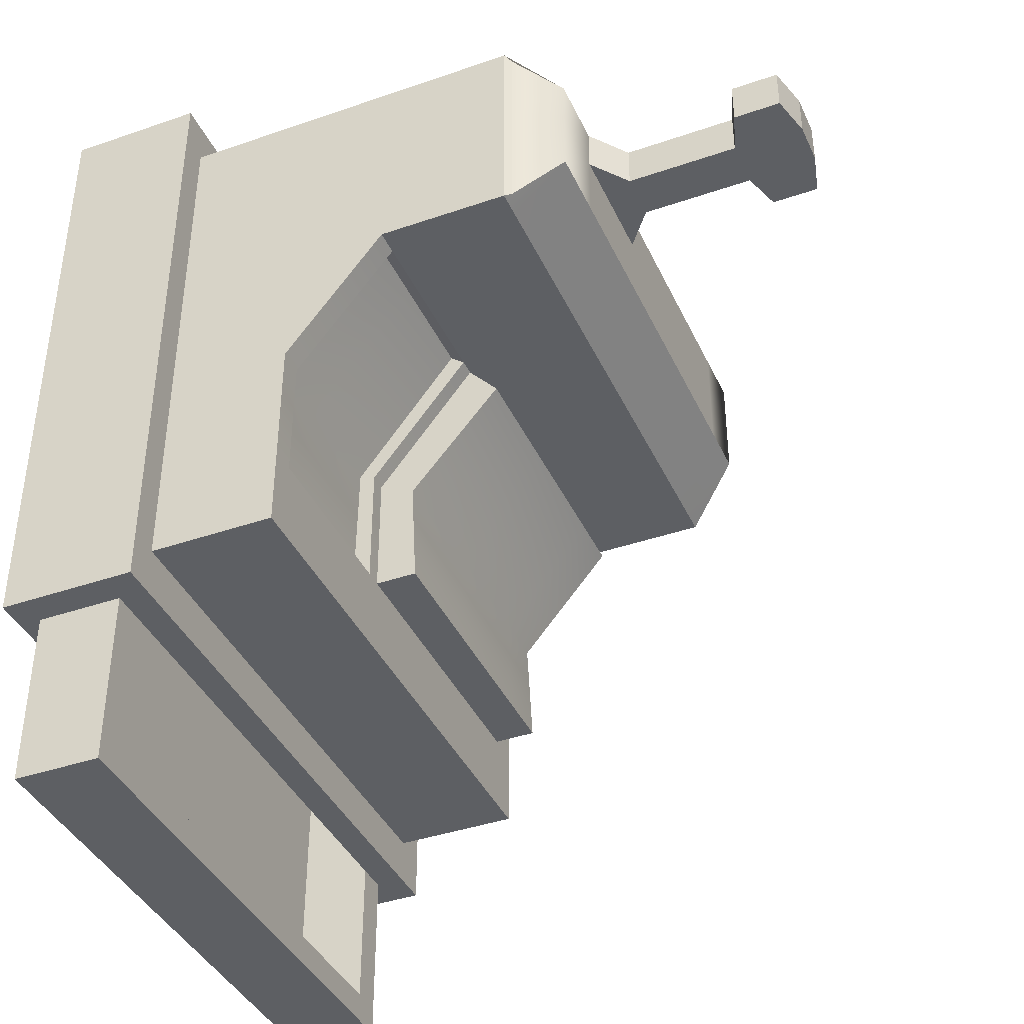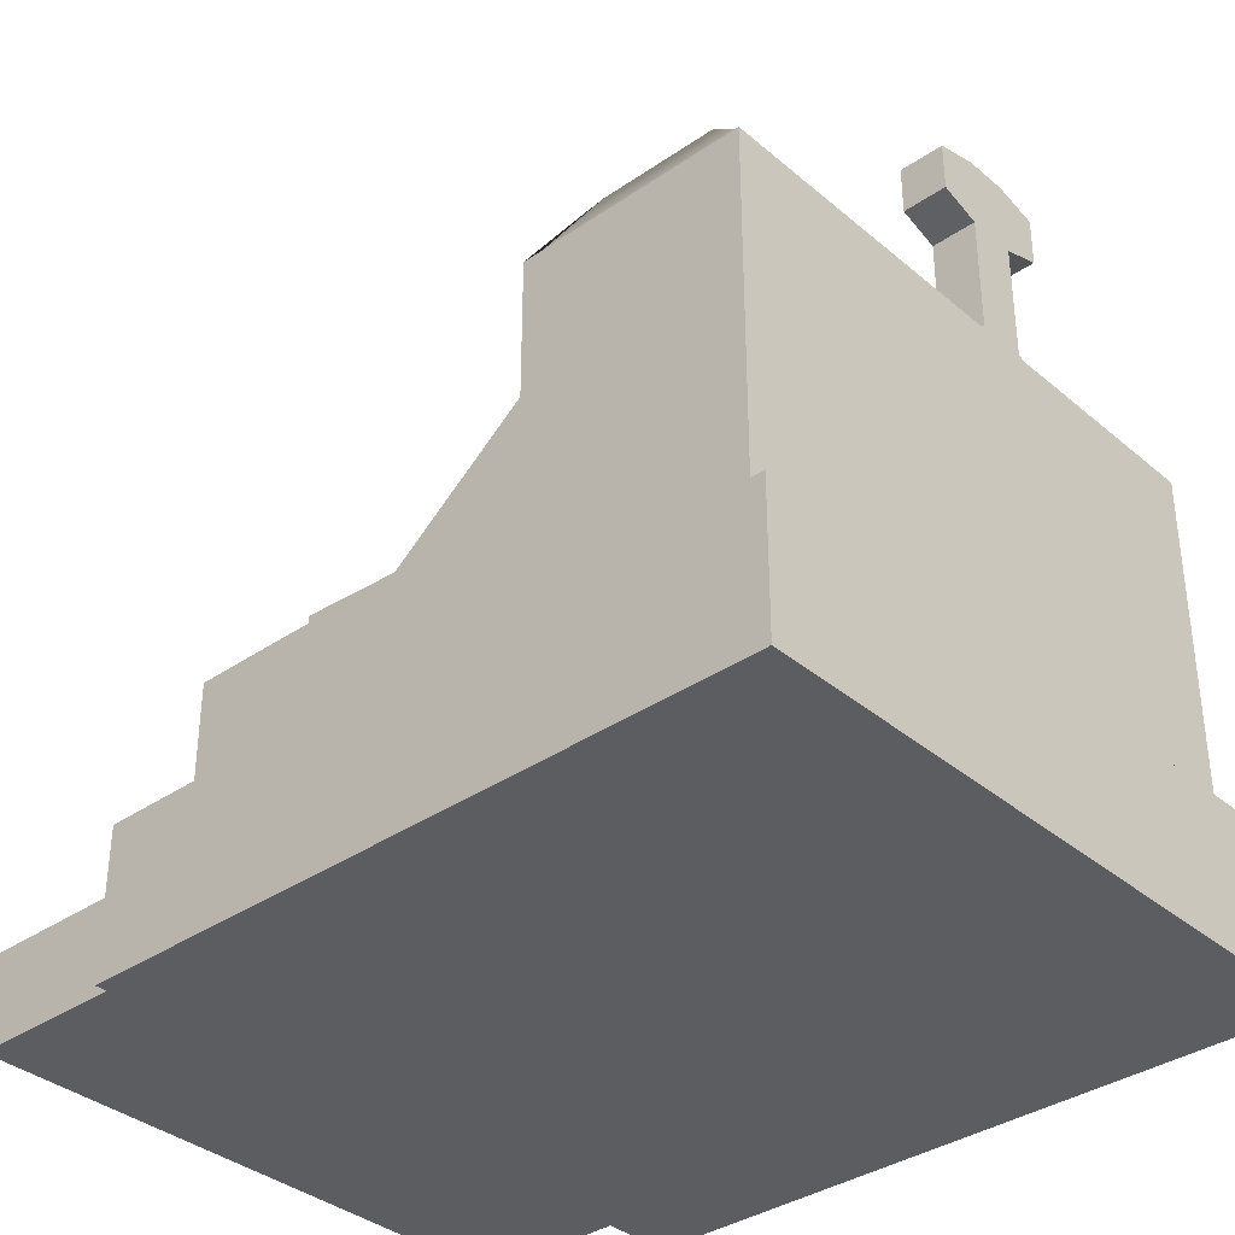
<metadata>
{"format":"obj","ext":"obj","renderer":"f3d","projection":"perspective","resolution":1024,"background":"white","views":[{"elev":-39.9,"azim":113.1,"up":"+Z"},{"elev":-35.8,"azim":-47.9,"up":"+Y"}]}
</metadata>
<code>
v -3.558 -0.7818 3.646
v -2.135 -0.7818 3.646
v -0.7115 -0.7818 3.646
v 0.7115 -0.7818 3.646
v 2.135 -0.7818 3.646
v 3.558 -0.7818 3.646
v -3.558 0.7818 3.646
v -2.135 0.7818 3.646
v -0.7115 0.7818 3.646
v 0.7115 0.7818 3.646
v 2.135 0.7818 3.646
v 3.558 0.7818 3.646
v -3.558 0.7818 2.188
v 3.558 0.7818 2.188
v -3.558 0.7818 0.7292
v 3.558 0.7818 0.7292
v -3.558 0.7818 -0.7292
v 3.558 0.7818 -0.7292
v -3.558 0.7818 -2.188
v 3.558 0.7818 -2.188
v -3.558 0.7818 -3.646
v -2.135 0.7818 -3.646
v -0.7115 0.7818 -3.646
v 0.7115 0.7818 -3.646
v 2.135 0.7818 -3.646
v 3.558 0.7818 -3.646
v -3.558 -0.7818 -3.646
v -2.135 -0.7818 -3.646
v -0.7115 -0.7818 -3.646
v 0.7115 -0.7818 -3.646
v 2.135 -0.7818 -3.646
v 3.558 -0.7818 -3.646
v -3.558 -0.7818 -2.188
v -2.135 -0.7818 -2.188
v -0.7115 -0.7818 -2.188
v 0.7115 -0.7818 -2.188
v 2.135 -0.7818 -2.188
v 3.558 -0.7818 -2.188
v -3.558 -0.7818 -0.7292
v -2.135 -0.7818 -0.7292
v -0.7115 -0.7818 -0.7292
v 0.7115 -0.7818 -0.7292
v 2.135 -0.7818 -0.7292
v 3.558 -0.7818 -0.7292
v -3.558 -0.7818 0.7292
v -2.135 -0.7818 0.7292
v -0.7115 -0.7818 0.7292
v 0.7115 -0.7818 0.7292
v 2.135 -0.7818 0.7292
v 3.558 -0.7818 0.7292
v -3.558 -0.7818 2.188
v -2.135 -0.7818 2.188
v -0.7115 -0.7818 2.188
v 0.7115 -0.7818 2.188
v 2.135 -0.7818 2.188
v 3.558 -0.7818 2.188
v 3.558 0.4506 -3.646
v 2.135 0.4506 -3.646
v 0.7115 0.4506 -3.646
v -0.7115 0.4506 -3.646
v -2.135 0.4506 -3.646
v -3.558 0.4506 -3.646
v -3.558 0.4506 -2.188
v -3.558 0.4506 -0.7292
v -3.558 0.4506 0.7292
v -3.558 0.4506 2.188
v -3.558 0.4506 3.646
v -2.135 0.4506 3.646
v -0.7115 0.4506 3.646
v 0.7115 0.4506 3.646
v 2.135 0.4506 3.646
v 3.558 0.4506 3.646
v 3.558 0.4506 2.188
v 3.558 0.4506 0.7292
v 3.558 0.4506 -0.7292
v 3.558 0.4506 -2.188
v 3.558 -0.5308 -3.646
v 2.135 -0.5308 -3.646
v 0.7115 -0.5308 -3.646
v -0.7115 -0.5308 -3.646
v -2.135 -0.5308 -3.646
v -3.558 -0.5308 -3.646
v -3.558 -0.5308 -2.188
v -3.558 -0.5308 -0.7292
v -3.558 -0.5308 0.7292
v -3.558 -0.5308 2.188
v -3.558 -0.5308 3.646
v -2.135 -0.5308 3.646
v -0.7115 -0.5308 3.646
v 0.7115 -0.5308 3.646
v 2.135 -0.5308 3.646
v 3.558 -0.5308 3.646
v 3.558 -0.5308 2.188
v 3.558 -0.5308 0.7292
v 3.558 -0.5308 -0.7292
v 3.558 -0.5308 -2.188
v 3.215 0.4506 -3.646
v 3.215 0.7818 -3.646
v 3.215 0.7818 -2.188
v 3.215 0.7818 -0.7292
v 3.215 0.7818 0.7292
v 3.215 0.7818 2.188
v 3.215 0.7818 3.646
v 3.215 0.4506 3.646
v 3.215 -0.5308 3.646
v 3.215 -0.7818 3.646
v 3.215 -0.7818 2.188
v 3.215 -0.7818 0.7292
v 3.215 -0.7818 -0.7292
v 3.215 -0.7818 -2.188
v 3.215 -0.7818 -3.646
v 3.215 -0.5308 -3.646
v -3.152 0.4506 -3.646
v -3.152 0.7818 -3.646
v -3.152 0.7818 -2.188
v -3.152 0.7818 -0.7292
v -3.152 0.7818 0.7292
v -3.152 0.7818 2.188
v -3.152 0.7818 3.646
v -3.152 0.4506 3.646
v -3.152 -0.5308 3.646
v -3.152 -0.7818 3.646
v -3.152 -0.7818 2.188
v -3.152 -0.7818 0.7292
v -3.152 -0.7818 -0.7292
v -3.152 -0.7818 -2.188
v -3.152 -0.7818 -3.646
v -3.152 -0.5308 -3.646
v 2.135 0.4506 -5.685
v 0.7115 0.4506 -5.685
v 2.135 -0.5308 -5.685
v 0.7115 -0.5308 -5.685
v -0.7115 0.4506 -5.685
v -0.7115 -0.5308 -5.685
v -2.135 0.4506 -5.685
v -2.135 -0.5308 -5.685
v -3.152 -0.5308 -5.685
v -3.152 0.4506 -5.685
v 3.215 0.4506 -5.685
v 3.215 -0.5308 -5.685
v 2.926 0.4506 -5.685
v 2.926 0.4506 -3.646
v 2.926 0.7818 -3.646
v 2.926 0.7818 3.646
v 2.926 0.4506 3.646
v 2.926 -0.5308 3.646
v 2.926 -0.7818 3.646
v 2.926 -0.7818 2.188
v 2.926 -0.7818 0.7292
v 2.926 -0.7818 -0.7292
v 2.926 -0.7818 -2.188
v 2.926 -0.7818 -3.646
v 2.926 -0.5308 -3.646
v 2.926 -0.5308 -5.685
v -2.782 0.4506 -5.685
v -2.782 0.4506 -3.646
v -2.782 0.7818 -3.646
v -2.782 0.7818 3.646
v -2.782 0.4506 3.646
v -2.782 -0.5308 3.646
v -2.782 -0.7818 3.646
v -2.782 -0.7818 2.188
v -2.782 -0.7818 0.7292
v -2.782 -0.7818 -0.7292
v -2.782 -0.7818 -2.188
v -2.782 -0.7818 -3.646
v -2.782 -0.5308 -3.646
v -2.782 -0.5308 -5.685
v 3.215 0.4506 -5.354
v 2.926 0.4506 -5.354
v 2.135 0.4506 -5.354
v 0.7115 0.4506 -5.354
v -0.7115 0.4506 -5.354
v -2.135 0.4506 -5.354
v -2.782 0.4506 -5.354
v -3.152 0.4506 -5.354
v -3.152 -0.5308 -5.354
v -2.782 -0.5308 -5.354
v -2.135 -0.5308 -5.354
v -0.7115 -0.5308 -5.354
v 0.7115 -0.5308 -5.354
v 2.135 -0.5308 -5.354
v 2.926 -0.5308 -5.354
v 3.215 -0.5308 -5.354
v 2.135 -0.3714 -3.646
v 0.7115 -0.3714 -3.646
v 2.135 -0.3714 -5.354
v 0.7115 -0.3714 -5.354
v -0.7115 -0.3714 -3.646
v -0.7115 -0.3714 -5.354
v -2.135 -0.3714 -3.646
v -2.135 -0.3714 -5.354
v -2.782 -0.3714 -3.646
v -2.782 -0.3714 -5.354
v 2.926 -0.3714 -3.646
v 2.926 -0.3714 -5.354
v 2.135 0.4506 -2.509
v 0.7115 0.4506 -2.509
v 2.135 -0.3714 -2.509
v 0.7115 -0.3714 -2.509
v -0.7115 0.4506 -2.509
v -0.7115 -0.3714 -2.509
v -2.135 0.4506 -2.509
v -2.135 -0.3714 -2.509
v -2.782 0.4506 -2.509
v -2.782 -0.3714 -2.509
v 2.926 0.4506 -2.509
v 2.926 -0.3714 -2.509
v 3.558 0.7818 3.175
v 3.215 0.7818 3.175
v 2.926 0.7818 3.175
v 2.135 0.7818 3.175
v 0.7115 0.7818 3.175
v -0.7115 0.7818 3.175
v -2.135 0.7818 3.175
v -2.782 0.7818 3.175
v -3.152 0.7818 3.175
v -3.558 0.7818 3.175
v -3.558 0.4506 3.175
v -3.558 -0.5308 3.175
v -3.558 -0.7818 3.175
v -3.152 -0.7818 3.175
v -2.782 -0.7818 3.175
v -2.135 -0.7818 3.175
v -0.7115 -0.7818 3.175
v 0.7115 -0.7818 3.175
v 2.135 -0.7818 3.175
v 2.926 -0.7818 3.175
v 3.215 -0.7818 3.175
v 3.558 -0.7818 3.175
v 3.558 -0.5308 3.175
v 3.558 0.4506 3.175
v 3.558 0.7818 -3.112
v 3.215 0.7818 -3.112
v 2.926 0.7818 -3.112
v 2.135 0.7818 -3.112
v 0.7115 0.7818 -3.112
v -0.7115 0.7818 -3.112
v -2.135 0.7818 -3.112
v -2.782 0.7818 -3.112
v -3.152 0.7818 -3.112
v -3.558 0.7818 -3.112
v -3.558 0.4506 -3.112
v -3.558 -0.5308 -3.112
v -3.558 -0.7818 -3.112
v -3.152 -0.7818 -3.112
v -2.782 -0.7818 -3.112
v -2.135 -0.7818 -3.112
v -0.7115 -0.7818 -3.112
v 0.7115 -0.7818 -3.112
v 2.135 -0.7818 -3.112
v 2.926 -0.7818 -3.112
v 3.215 -0.7818 -3.112
v 3.558 -0.7818 -3.112
v 3.558 -0.5308 -3.112
v 3.558 0.4506 -3.112
v -2.135 3.364 0.7292
v -2.782 3.364 0.7292
v -0.7115 3.364 0.7292
v 0.7115 3.364 0.7292
v 2.135 3.364 0.7292
v -2.782 2.224 -0.7292
v 0.7115 2.224 -0.7292
v -2.135 2.224 -2.188
v -2.782 2.224 -2.188
v -0.7115 2.224 -2.188
v 0.7115 2.224 -2.188
v 2.135 2.224 -2.188
v -2.135 2.224 -3.112
v -2.782 2.224 -3.112
v -0.7115 2.224 -3.112
v 0.7115 2.224 -3.112
v 2.135 2.224 -3.112
v 2.926 2.224 -2.188
v 3.215 2.224 -2.188
v 3.215 2.224 -3.112
v 2.926 2.224 -3.112
v 2.926 2.224 -0.7292
v 3.215 2.224 -0.7292
v 2.926 3.364 0.7292
v 3.215 3.364 0.7292
v 3.215 3.364 2.188
v -3.152 2.224 -2.188
v -3.152 2.224 -3.112
v -3.152 2.224 -0.7292
v -3.152 3.364 0.7292
v -3.152 3.364 2.188
v 3.215 3.364 3.175
v 2.926 3.364 3.175
v 2.135 3.364 3.175
v 0.7115 3.364 3.175
v -0.7115 3.364 3.175
v -2.135 3.364 3.175
v -2.782 3.364 3.175
v -3.152 3.364 3.175
v -2.782 5.523 2.082
v -2.135 5.523 2.082
v -0.7115 5.523 2.082
v 0.7115 5.523 2.082
v 2.135 5.523 2.082
v 2.926 5.523 2.082
v -2.135 4.887 0.7292
v -2.135 5.523 1.316
v -2.782 5.523 1.316
v -2.782 4.887 0.7292
v -0.7115 4.887 0.7292
v -0.7115 5.523 1.316
v 0.7115 4.887 0.7292
v 0.7115 5.523 1.316
v 2.135 4.887 0.7292
v 2.135 5.523 1.316
v 3.215 4.887 2.188
v 3.142 4.959 2.188
v 3.142 4.959 0.8012
v 3.215 4.887 0.7292
v 2.926 5.523 1.316
v 2.926 4.887 0.7292
v -3.08 4.959 0.8012
v -3.152 4.887 0.7292
v -3.08 4.959 2.188
v -3.152 4.887 2.188
v 3.142 4.959 3.103
v 3.215 4.887 3.175
v 2.926 4.887 3.175
v 2.926 5.523 2.589
v 2.135 4.887 3.175
v 2.135 5.523 2.589
v 0.7115 4.887 3.175
v 0.7115 5.523 2.589
v -0.7115 4.887 3.175
v -0.7115 5.523 2.589
v -2.135 4.887 3.175
v -2.135 5.523 2.589
v -2.782 4.887 3.175
v -2.782 5.523 2.589
v -3.152 4.887 3.175
v -3.08 4.959 3.103
v 1.698 5.866 2.589
v 1.148 5.866 2.589
v 1.698 5.866 2.082
v 1.148 5.866 2.082
v 1.698 7.189 2.589
v 1.148 7.189 2.589
v 1.698 7.189 2.082
v 1.148 7.189 2.082
v 2.145 7.337 2.589
v 0.7009 7.337 2.589
v 2.145 7.337 2.082
v 0.7009 7.337 2.082
v 2.145 7.888 2.589
v 0.7009 7.888 2.589
v 2.145 7.888 2.082
v 0.7009 7.888 2.082
v 1.662 8.011 2.589
v 1.185 8.011 2.589
v 1.662 8.011 2.082
v 1.185 8.011 2.082
v -2.782 3.713 0.3373
v -2.135 3.713 0.3373
v -2.135 2.673 -0.9365
v -2.782 2.64 -0.9252
v -0.7115 3.713 0.3373
v -0.7115 2.673 -0.9365
v 0.7115 3.713 0.3373
v 0.7115 2.64 -0.9252
v -2.135 2.708 -2.188
v -2.782 2.708 -2.188
v -0.7115 2.708 -2.188
v 0.7115 2.708 -2.188
v 0.9083 2.224 -3.112
v 0.9083 2.224 -2.188
v 0.9083 2.224 -0.7292
v 0.9083 3.364 0.7292
v 0.9083 4.887 0.7292
v 0.9083 5.523 1.316
v 0.9083 5.523 2.082
v 1.224 5.866 2.082
v 1.224 7.189 2.082
v 0.9005 7.337 2.082
v 0.9005 7.888 2.082
v 1.25 8.011 2.082
v 1.25 8.011 2.589
v 0.9005 7.888 2.589
v 0.9005 7.337 2.589
v 1.224 7.189 2.589
v 1.224 5.866 2.589
v 0.9083 5.523 2.589
v 0.9083 4.887 3.175
v 0.9083 3.364 3.175
v 0.9083 0.7818 3.175
v 0.9083 0.7818 3.646
v 0.9083 0.4506 3.646
v 0.9083 -0.5308 3.646
v 0.9083 -0.7818 3.646
v 0.9083 -0.7818 3.175
v 0.9083 -0.7818 2.188
v 0.9083 -0.7818 0.7292
v 0.9083 -0.7818 -0.7292
v 0.9083 -0.7818 -2.188
v 0.9083 -0.7818 -3.112
v 0.9083 -0.7818 -3.646
v 0.9083 -0.5308 -3.646
v 0.9083 -0.5308 -5.354
v 0.9083 -0.5308 -5.685
v 0.9083 0.4506 -5.685
v 0.9083 0.4506 -5.354
v 0.9083 -0.3714 -5.354
v 0.9083 -0.3714 -3.646
v 0.9083 -0.3714 -2.509
v 0.9083 0.4506 -2.509
v 0.9083 0.4506 -3.646
v 0.9083 0.7818 -3.646
v 0.9083 0.7818 -3.112
v 0.9083 3.203 0.8558
v 2.135 3.203 0.8558
v 2.135 2.03 -0.6623
v 0.9083 2.04 -0.6659
v 2.135 2.019 -2.188
v 0.9083 2.019 -2.188
v 2.926 2.04 -0.6659
v 2.926 2.019 -2.188
v 2.926 3.203 0.8558
f 159 68 8 158
f 68 69 9 8
f 69 70 10 9
f 392 71 11 391
f 104 72 12 103
f 158 8 215 216
f 8 9 214 215
f 9 10 213 214
f 391 11 212 390
f 103 12 209 210
f 102 14 16 101
f 358 359 360 361
f 359 362 363 360
f 362 364 365 363
f 414 415 416 417
f 101 16 18 100
f 361 360 366 367
f 360 363 368 366
f 363 365 369 368
f 417 416 418 419
f 100 18 20 99
f 265 264 269 270
f 264 266 271 269
f 266 267 272 271
f 371 268 273 370
f 99 20 233 234
f 157 22 61 156
f 22 23 60 61
f 23 24 59 60
f 412 25 58 411
f 98 26 57 97
f 247 248 34 165
f 248 249 35 34
f 249 250 36 35
f 400 251 37 399
f 253 254 38 110
f 165 34 40 164
f 34 35 41 40
f 35 36 42 41
f 399 37 43 398
f 110 38 44 109
f 164 40 46 163
f 40 41 47 46
f 41 42 48 47
f 398 43 49 397
f 109 44 50 108
f 163 46 52 162
f 46 47 53 52
f 47 48 54 53
f 397 49 55 396
f 108 50 56 107
f 223 224 2 161
f 224 225 3 2
f 225 226 4 3
f 395 227 5 394
f 229 230 6 106
f 76 256 233 20
f 75 76 20 18
f 74 75 18 16
f 73 74 16 14
f 72 232 209 12
f 243 63 19 242
f 63 64 17 19
f 64 65 15 17
f 65 66 13 15
f 219 67 7 218
f 112 97 57 77
f 405 129 131 404
f 133 130 132 134
f 135 133 134 136
f 168 155 135 136
f 244 83 63 243
f 83 84 64 63
f 84 85 65 64
f 85 86 66 65
f 220 87 67 219
f 160 88 68 159
f 88 89 69 68
f 89 90 70 69
f 393 91 71 392
f 105 92 72 104
f 92 231 232 72
f 93 94 74 73
f 94 95 75 74
f 95 96 76 75
f 96 255 256 76
f 112 77 32 111
f 402 78 31 401
f 80 79 30 29
f 81 80 29 28
f 167 81 28 166
f 245 33 83 244
f 33 39 84 83
f 39 45 85 84
f 45 51 86 85
f 221 1 87 220
f 161 2 88 160
f 2 3 89 88
f 3 4 90 89
f 394 5 91 393
f 106 6 92 105
f 6 230 231 92
f 56 50 94 93
f 50 44 95 94
f 44 38 96 95
f 38 254 255 96
f 143 98 97 142
f 274 275 276 277
f 278 279 275 274
f 280 281 279 278
f 144 103 210 211
f 145 104 103 144
f 146 105 104 145
f 147 106 105 146
f 228 229 106 147
f 149 108 107 148
f 150 109 108 149
f 151 110 109 150
f 252 253 110 151
f 153 112 111 152
f 154 141 139 140
f 21 114 113 62
f 19 115 241 242
f 17 116 115 19
f 15 117 116 17
f 13 118 117 15
f 7 119 217 218
f 67 120 119 7
f 87 121 120 67
f 1 122 121 87
f 221 222 122 1
f 45 124 123 51
f 39 125 124 45
f 33 126 125 39
f 245 246 126 33
f 82 128 127 27
f 62 113 128 82
f 408 185 187 407
f 78 402 403 182
f 189 186 188 190
f 79 80 180 181
f 191 189 190 192
f 80 81 179 180
f 128 113 176 177
f 193 191 192 194
f 81 167 178 179
f 142 97 169 170
f 97 112 184 169
f 112 153 183 184
f 185 195 196 187
f 25 143 142 58
f 268 274 277 273
f 416 420 421 418
f 415 422 420 416
f 11 144 211 212
f 71 145 144 11
f 91 146 145 71
f 5 147 146 91
f 227 228 147 5
f 49 149 148 55
f 43 150 149 49
f 37 151 150 43
f 251 252 151 37
f 78 153 152 31
f 183 153 78 182
f 129 141 154 131
f 113 156 175 176
f 114 157 156 113
f 283 265 270 284
f 285 262 265 283
f 286 258 262 285
f 119 158 216 217
f 120 159 158 119
f 121 160 159 120
f 122 161 160 121
f 222 223 161 122
f 124 163 162 123
f 125 164 163 124
f 126 165 164 125
f 246 247 165 126
f 128 167 166 127
f 178 167 128 177
f 137 138 155 168
f 170 169 139 141
f 171 170 141 129
f 406 171 129 405
f 173 172 130 133
f 174 173 133 135
f 175 174 135 155
f 176 175 155 138
f 177 176 138 137
f 168 178 177 137
f 179 178 168 136
f 180 179 136 134
f 181 180 134 132
f 182 403 404 131
f 154 183 182 131
f 184 183 154 140
f 169 184 140 139
f 410 197 199 409
f 171 406 407 187
f 201 198 200 202
f 172 173 190 188
f 203 201 202 204
f 173 174 192 190
f 205 203 204 206
f 174 175 194 192
f 175 156 193 194
f 197 207 208 199
f 142 170 196 195
f 170 171 187 196
f 411 58 197 410
f 185 408 409 199
f 60 59 198 201
f 186 189 202 200
f 61 60 201 203
f 189 191 204 202
f 156 61 203 205
f 191 193 206 204
f 193 156 205 206
f 58 142 207 197
f 142 195 208 207
f 195 185 199 208
f 210 209 14 102
f 218 217 118 13
f 66 219 218 13
f 86 220 219 66
f 51 221 220 86
f 51 123 222 221
f 123 162 223 222
f 162 52 224 223
f 52 53 225 224
f 53 54 226 225
f 396 55 227 395
f 55 148 228 227
f 148 107 229 228
f 107 56 230 229
f 231 230 56 93
f 232 231 93 73
f 209 232 73 14
f 234 233 26 98
f 235 234 98 143
f 236 235 143 25
f 413 236 25 412
f 238 237 24 23
f 239 238 23 22
f 240 239 22 157
f 241 240 157 114
f 242 241 114 21
f 62 243 242 21
f 82 244 243 62
f 27 245 244 82
f 27 127 246 245
f 127 166 247 246
f 166 28 248 247
f 28 29 249 248
f 29 30 250 249
f 401 31 251 400
f 31 152 252 251
f 152 111 253 252
f 111 32 254 253
f 255 254 32 77
f 256 255 77 57
f 233 256 57 26
f 239 240 270 269
f 238 239 269 271
f 237 238 271 272
f 236 413 370 273
f 99 234 276 275
f 234 235 277 276
f 100 99 275 279
f 101 100 279 281
f 102 101 281 282
f 235 236 273 277
f 240 241 284 270
f 241 115 283 284
f 115 116 285 283
f 116 117 286 285
f 117 118 287 286
f 211 210 288 289
f 210 102 282 288
f 212 211 289 290
f 390 212 290 389
f 214 213 291 292
f 215 214 292 293
f 216 215 293 294
f 217 216 294 295
f 118 217 295 287
f 302 303 307 306
f 303 302 305 304
f 304 305 319 318
f 306 307 309 308
f 374 375 311 310
f 310 311 316 317
f 312 313 322 323
f 313 312 315 314
f 314 315 317 316
f 318 319 321 320
f 320 321 336 337
f 323 322 325 324
f 324 325 327 326
f 326 327 387 388
f 328 329 331 330
f 330 331 333 332
f 332 333 335 334
f 334 335 337 336
f 296 297 303 304
f 297 298 307 303
f 298 299 309 307
f 376 300 311 375
f 301 313 314 316
f 300 301 316 311
f 320 296 304 318
f 325 322 313 301
f 327 325 301 300
f 382 354 356 381
f 331 329 299 298
f 333 331 298 297
f 335 333 297 296
f 337 335 296 320
f 257 258 305 302
f 259 257 302 306
f 260 259 306 308
f 261 373 374 310
f 282 281 315 312
f 281 280 317 315
f 280 261 310 317
f 258 286 319 305
f 286 287 321 319
f 289 288 323 324
f 288 282 312 323
f 290 289 324 326
f 389 290 326 388
f 292 291 328 330
f 293 292 330 332
f 294 293 332 334
f 295 294 334 336
f 287 295 336 321
f 387 327 338 386
f 327 300 340 338
f 300 376 377 340
f 299 329 339 341
f 386 338 342 385
f 338 340 344 342
f 340 377 378 344
f 341 339 343 345
f 385 342 346 384
f 342 344 348 346
f 344 378 379 348
f 345 343 347 349
f 384 346 350 383
f 346 348 352 350
f 348 379 380 352
f 349 347 351 353
f 383 350 354 382
f 350 352 356 354
f 352 380 381 356
f 353 351 355 357
f 258 257 359 358
f 262 258 358 361
f 257 259 362 359
f 259 260 364 362
f 260 263 365 364
f 264 265 367 366
f 265 262 361 367
f 266 264 366 368
f 263 267 369 365
f 267 266 368 369
f 267 371 370 272
f 263 372 371 267
f 260 373 372 263
f 374 373 260 308
f 308 309 375 374
f 299 376 375 309
f 377 376 299 341
f 378 377 341 345
f 379 378 345 349
f 380 379 349 353
f 381 380 353 357
f 355 382 381 357
f 351 383 382 355
f 347 384 383 351
f 343 385 384 347
f 339 386 385 343
f 329 387 386 339
f 388 387 329 328
f 291 389 388 328
f 213 390 389 291
f 10 391 390 213
f 70 392 391 10
f 90 393 392 70
f 4 394 393 90
f 226 395 394 4
f 54 396 395 226
f 48 397 396 54
f 42 398 397 48
f 36 399 398 42
f 250 400 399 36
f 30 401 400 250
f 79 402 401 30
f 403 402 79 181
f 404 403 181 132
f 130 405 404 132
f 172 406 405 130
f 407 406 172 188
f 186 408 407 188
f 409 408 186 200
f 198 410 409 200
f 59 411 410 198
f 24 412 411 59
f 237 413 412 24
f 370 413 237 272
f 373 261 415 414
f 372 373 414 417
f 268 371 419 418
f 371 372 417 419
f 278 274 421 420
f 274 268 418 421
f 261 280 422 415
f 280 278 420 422

</code>
